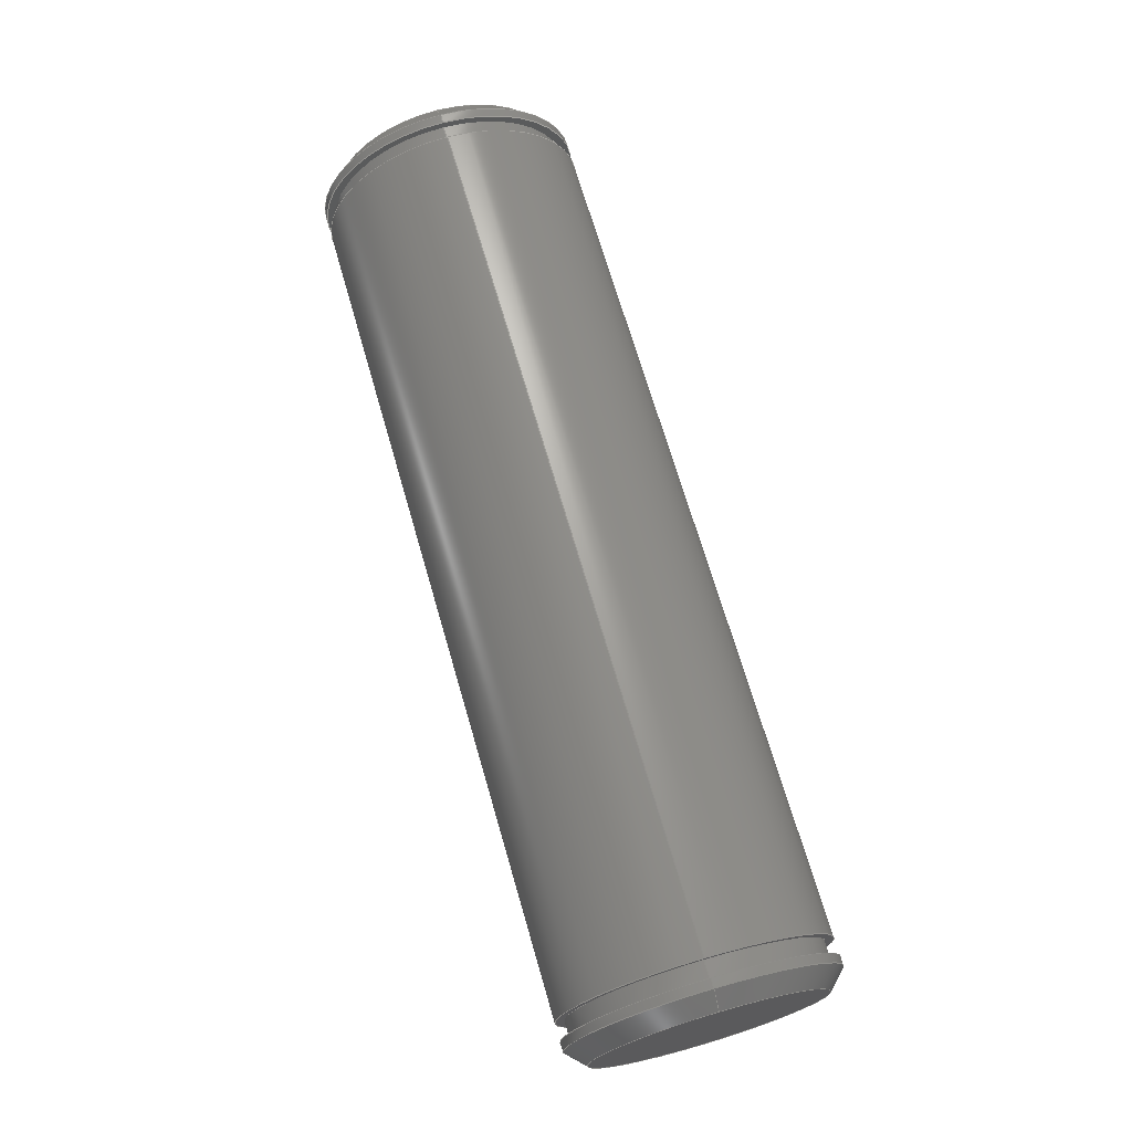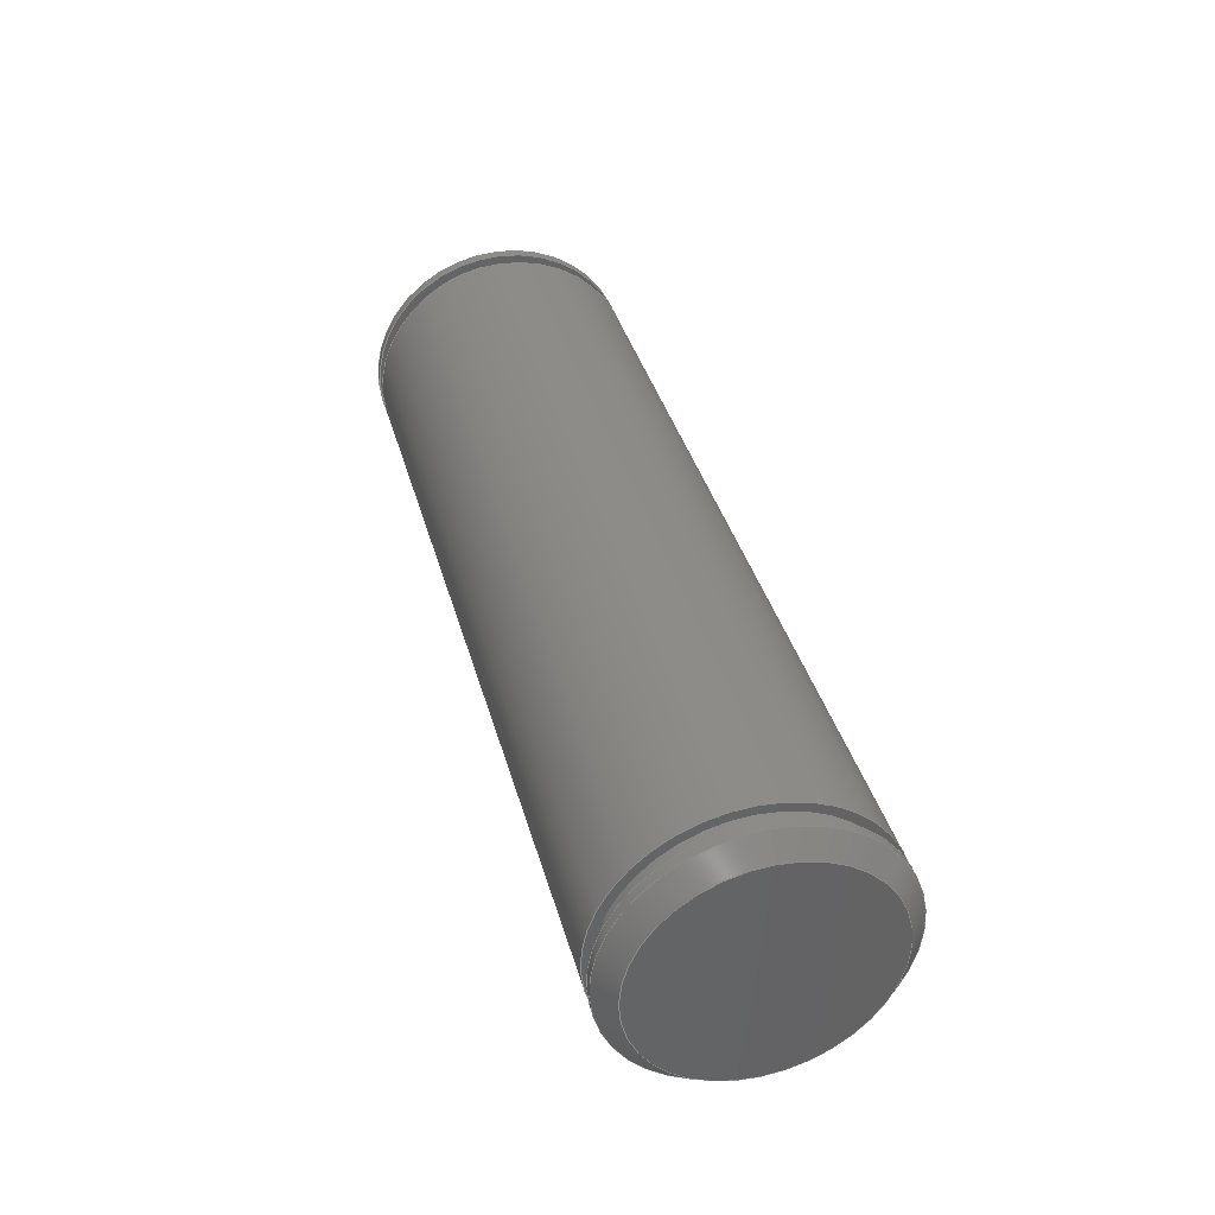
<metadata>
{"format":"step","ext":"step","renderer":"f3d","projection":"perspective","resolution":1024,"background":"white","views":[{"elev":69.6,"azim":73.8,"up":"+Z"},{"elev":37.7,"azim":75.1,"up":"+Z"}]}
</metadata>
<code>
ISO-10303-21;
DATA;
#1 = DIRECTION ( 'NONE',  ( -1, -0, -0 ) ) ;
#2 = ORIENTED_EDGE ( 'NONE', *, *, #183, .F. ) ;
#3 = VERTEX_POINT ( 'NONE', #135 ) ;
#4 = CARTESIAN_POINT ( 'NONE',  ( 0, 0, 0 ) ) ;
#5 = EDGE_LOOP ( 'NONE', ( #54 ) ) ;
#6 = AXIS2_PLACEMENT_3D ( 'NONE', #164, #144, #16 ) ;
#7 = EDGE_LOOP ( 'NONE', ( #73 ) ) ;
#8 = EDGE_CURVE ( 'NONE', #158, #158, #163, .T. ) ;
#9 = AXIS2_PLACEMENT_3D ( 'NONE', #176, #157, #222 ) ;
#10 = CARTESIAN_POINT ( 'NONE',  ( 47.5, 0, 0 ) ) ;
#11 = PLANE ( 'NONE',  #267 ) ;
#12 = AXIS2_PLACEMENT_3D ( 'NONE', #277, #83, #149 ) ;
#13 = DIRECTION ( 'NONE',  ( 0, 0, -1 ) ) ;
#14 = DIRECTION ( 'NONE',  ( 1, 0, 0 ) ) ;
#15 = AXIS2_PLACEMENT_3D ( 'NONE', #70, #197, #199 ) ;
#16 = DIRECTION ( 'NONE',  ( 0, 0, 1 ) ) ;
#17 = CARTESIAN_POINT ( 'NONE',  ( -52.5, 0, 0 ) ) ;
#18 = FILL_AREA_STYLE_COLOUR ( '', #132 ) ;
#19 = DIRECTION ( 'NONE',  ( 0, 0, 1 ) ) ;
#20 = CARTESIAN_POINT ( 'NONE',  ( -47.5, 0, 0 ) ) ;
#21 = SURFACE_SIDE_STYLE ('',( #219 ) ) ;
#22 = PLANE ( 'NONE',  #264 ) ;
#23 = CARTESIAN_POINT ( 'NONE',  ( -49.5, 0, 0 ) ) ;
#24 = CIRCLE ( 'NONE', #74, 15 ) ;
#25 = EDGE_LOOP ( 'NONE', ( #33 ) ) ;
#26 = DIRECTION ( 'NONE',  ( 0, 0, 1 ) ) ;
#27 = EDGE_LOOP ( 'NONE', ( #34 ) ) ;
#28 = VERTEX_POINT ( 'NONE', #52 ) ;
#29 = EDGE_LOOP ( 'NONE', ( #162 ) ) ;
#30 = EDGE_LOOP ( 'NONE', ( #105 ) ) ;
#31 = ADVANCED_FACE ( 'NONE', ( #167, #186 ), #250, .F. ) ;
#32 = PLANE ( 'NONE',  #202 ) ;
#33 = ORIENTED_EDGE ( 'NONE', *, *, #111, .F. ) ;
#34 = ORIENTED_EDGE ( 'NONE', *, *, #111, .T. ) ;
#35 = PRODUCT_DEFINITION_SHAPE ( 'NONE', 'NONE',  #216 ) ;
#36 = DIRECTION ( 'NONE',  ( -1, 0, -0 ) ) ;
#37 = DIRECTION ( 'NONE',  ( -1, 0, -0 ) ) ;
#38 = ADVANCED_FACE ( 'NONE', ( #205, #169 ), #32, .F. ) ;
#39 = AXIS2_PLACEMENT_3D ( 'NONE', #254, #14, #13 ) ;
#40 = CARTESIAN_POINT ( 'NONE',  ( 49.5, 0, 0 ) ) ;
#41 = DIRECTION ( 'NONE',  ( -1, -0, -0 ) ) ;
#42 = UNCERTAINTY_MEASURE_WITH_UNIT (LENGTH_MEASURE( 1e-05 ), #192, 'distance_accuracy_value', 'NONE');
#43 =( GEOMETRIC_REPRESENTATION_CONTEXT ( 3 ) GLOBAL_UNCERTAINTY_ASSIGNED_CONTEXT ( ( #64 ) ) GLOBAL_UNIT_ASSIGNED_CONTEXT ( ( #223, #160, #51 ) ) REPRESENTATION_CONTEXT ( 'NONE', 'WORKASPACE' ) );
#44 = DIRECTION ( 'NONE',  ( 0, 0, 1 ) ) ;
#45 = EDGE_CURVE ( 'NONE', #48, #48, #257, .T. ) ;
#46 = CARTESIAN_POINT ( 'NONE',  ( -52.5, 0, 0 ) ) ;
#47 = VERTEX_POINT ( 'NONE', #242 ) ;
#48 = VERTEX_POINT ( 'NONE', #117 ) ;
#49 = AXIS2_PLACEMENT_3D ( 'NONE', #20, #255, #260 ) ;
#50 = ORIENTED_EDGE ( 'NONE', *, *, #268, .F. ) ;
#51 =( NAMED_UNIT ( * ) SI_UNIT ( $, .STERADIAN. ) SOLID_ANGLE_UNIT ( ) );
#52 = CARTESIAN_POINT ( 'NONE',  ( -47.5, 0, 14 ) ) ;
#53 = ORIENTED_EDGE ( 'NONE', *, *, #120, .F. ) ;
#54 = ORIENTED_EDGE ( 'NONE', *, *, #161, .F. ) ;
#55 = EDGE_LOOP ( 'NONE', ( #50 ) ) ;
#56 = PRODUCT ( 'Part 6 Barrette', 'Part 6 Barrette', '', ( #99 ) ) ;
#57 = EDGE_LOOP ( 'NONE', ( #95 ) ) ;
#58 = EDGE_LOOP ( 'NONE', ( #147 ) ) ;
#59 = CIRCLE ( 'NONE', #253, 13 ) ;
#60 = FACE_OUTER_BOUND ( 'NONE', #55, .T. ) ;
#61 =( NAMED_UNIT ( * ) SI_UNIT ( $, .STERADIAN. ) SOLID_ANGLE_UNIT ( ) );
#62 = ADVANCED_FACE ( 'NONE', ( #125 ), #235, .F. ) ;
#63 = CYLINDRICAL_SURFACE ( 'NONE', #282, 14 ) ;
#64 = UNCERTAINTY_MEASURE_WITH_UNIT (LENGTH_MEASURE( 1e-05 ), #223, 'distance_accuracy_value', 'NONE');
#65 = CIRCLE ( 'NONE', #49, 15 ) ;
#66 = FACE_OUTER_BOUND ( 'NONE', #7, .T. ) ;
#67 = APPLICATION_CONTEXT ( 'automotive_design' ) ;
#68 = DIRECTION ( 'NONE',  ( 0, 0, 1 ) ) ;
#69 = VERTEX_POINT ( 'NONE', #262 ) ;
#70 = CARTESIAN_POINT ( 'NONE',  ( 50.5, 0, 0 ) ) ;
#71 = ADVANCED_FACE ( 'NONE', ( #121 ), #11, .F. ) ;
#72 = DIRECTION ( 'NONE',  ( 0, 0, 1 ) ) ;
#73 = ORIENTED_EDGE ( 'NONE', *, *, #120, .T. ) ;
#74 = AXIS2_PLACEMENT_3D ( 'NONE', #107, #154, #109 ) ;
#75 = ADVANCED_FACE ( 'NONE', ( #123, #207 ), #208, .F. ) ;
#76 = ORIENTED_EDGE ( 'NONE', *, *, #134, .F. ) ;
#77 = ORIENTED_EDGE ( 'NONE', *, *, #221, .T. ) ;
#78 = APPLICATION_PROTOCOL_DEFINITION ( 'draft international standard', 'automotive_design', 1998, #67 ) ;
#79 = ORIENTED_EDGE ( 'NONE', *, *, #189, .T. ) ;
#80 = APPLICATION_CONTEXT ( 'automotive_design' ) ;
#81 = AXIS2_PLACEMENT_3D ( 'NONE', #4, #247, #230 ) ;
#82 = EDGE_LOOP ( 'NONE', ( #201 ) ) ;
#83 = DIRECTION ( 'NONE',  ( -1, -0, -0 ) ) ;
#84 = DIRECTION ( 'NONE',  ( -1, -0, -0 ) ) ;
#85 = FILL_AREA_STYLE ('',( #18 ) ) ;
#86 = PRODUCT_DEFINITION_FORMATION_WITH_SPECIFIED_SOURCE ( 'Symmetric', '', #56, .NOT_KNOWN. ) ;
#87 = DIRECTION ( 'NONE',  ( 0, 0, 1 ) ) ;
#88 = CIRCLE ( 'NONE', #234, 15 ) ;
#89 = DIRECTION ( 'NONE',  ( 0, 0, 1 ) ) ;
#90 = FACE_OUTER_BOUND ( 'NONE', #58, .T. ) ;
#91 = ADVANCED_FACE ( 'NONE', ( #60, #104 ), #198, .T. ) ;
#92 = VERTEX_POINT ( 'NONE', #244 ) ;
#93 = CARTESIAN_POINT ( 'NONE',  ( 49.5, 15, 0 ) ) ;
#94 = VERTEX_POINT ( 'NONE', #245 ) ;
#95 = ORIENTED_EDGE ( 'NONE', *, *, #8, .T. ) ;
#96 = AXIS2_PLACEMENT_3D ( 'NONE', #151, #279, #193 ) ;
#97 = EDGE_LOOP ( 'NONE', ( #224 ) ) ;
#98 = EDGE_LOOP ( 'NONE', ( #141 ) ) ;
#99 = PRODUCT_CONTEXT ( 'NONE', #67, 'mechanical' ) ;
#100 = DIRECTION ( 'NONE',  ( -1, -0, -0 ) ) ;
#101 = EDGE_LOOP ( 'NONE', ( #232 ) ) ;
#102 = MECHANICAL_DESIGN_GEOMETRIC_PRESENTATION_REPRESENTATION (  '', ( #152 ), #273 ) ;
#103 = MANIFOLD_SOLID_BREP ( 'Revolve1', #281 ) ;
#104 = FACE_BOUND ( 'NONE', #29, .T. ) ;
#105 = ORIENTED_EDGE ( 'NONE', *, *, #237, .F. ) ;
#106 = EDGE_LOOP ( 'NONE', ( #203 ) ) ;
#107 = CARTESIAN_POINT ( 'NONE',  ( -50.5, 0, 0 ) ) ;
#108 = PRESENTATION_STYLE_ASSIGNMENT (( #258 ) ) ;
#109 = DIRECTION ( 'NONE',  ( 0, 0, 1 ) ) ;
#110 = CYLINDRICAL_SURFACE ( 'NONE', #191, 15 ) ;
#111 = EDGE_CURVE ( 'NONE', #69, #69, #65, .T. ) ;
#112 = CYLINDRICAL_SURFACE ( 'NONE', #214, 14 ) ;
#113 = AXIS2_PLACEMENT_3D ( 'NONE', #10, #100, #185 ) ;
#114 = CARTESIAN_POINT ( 'NONE',  ( 49.5, 0, 15 ) ) ;
#115 = EDGE_LOOP ( 'NONE', ( #272 ) ) ;
#116 = FACE_BOUND ( 'NONE', #106, .T. ) ;
#117 = CARTESIAN_POINT ( 'NONE',  ( 47.5, 0, 14 ) ) ;
#118 = EDGE_LOOP ( 'NONE', ( #53 ) ) ;
#119 = CARTESIAN_POINT ( 'NONE',  ( 47.5, 14, 0 ) ) ;
#120 = EDGE_CURVE ( 'NONE', #284, #284, #24, .T. ) ;
#121 = FACE_OUTER_BOUND ( 'NONE', #274, .T. ) ;
#122 = DIRECTION ( 'NONE',  ( -0, 0, 1 ) ) ;
#123 = FACE_BOUND ( 'NONE', #30, .T. ) ;
#124 = CIRCLE ( 'NONE', #15, 15 ) ;
#125 = FACE_OUTER_BOUND ( 'NONE', #57, .T. ) ;
#126 = FACE_OUTER_BOUND ( 'NONE', #139, .T. ) ;
#127 = AXIS2_PLACEMENT_3D ( 'NONE', #251, #36, #187 ) ;
#128 = DIRECTION ( 'NONE',  ( -1, -0, -0 ) ) ;
#129 = CARTESIAN_POINT ( 'NONE',  ( 47.5, 0, 0 ) ) ;
#130 = CIRCLE ( 'NONE', #226, 14 ) ;
#131 = CYLINDRICAL_SURFACE ( 'NONE', #182, 15 ) ;
#132 = COLOUR_RGB ( '',0.7922, 0.8196, 0.9333 ) ;
#133 = FACE_OUTER_BOUND ( 'NONE', #165, .T. ) ;
#134 = EDGE_CURVE ( 'NONE', #200, #200, #148, .T. ) ;
#135 = CARTESIAN_POINT ( 'NONE',  ( 49.5, 0, 14 ) ) ;
#136 = AXIS2_PLACEMENT_3D ( 'NONE', #129, #215, #19 ) ;
#137 = CARTESIAN_POINT ( 'NONE',  ( -49.5, 0, 14 ) ) ;
#138 = AXIS2_PLACEMENT_3D ( 'NONE', #249, #188, #145 ) ;
#139 = EDGE_LOOP ( 'NONE', ( #270 ) ) ;
#140 = ADVANCED_FACE ( 'NONE', ( #256, #150 ), #131, .T. ) ;
#141 = ORIENTED_EDGE ( 'NONE', *, *, #8, .F. ) ;
#142 = AXIS2_PLACEMENT_3D ( 'NONE', #46, #41, #89 ) ;
#143 = DIRECTION ( 'NONE',  ( -1, -0, -0 ) ) ;
#144 = DIRECTION ( 'NONE',  ( -1, -0, -0 ) ) ;
#145 = DIRECTION ( 'NONE',  ( 0, 0, -1 ) ) ;
#146 = CARTESIAN_POINT ( 'NONE',  ( 52.5, 0, 0 ) ) ;
#147 = ORIENTED_EDGE ( 'NONE', *, *, #161, .T. ) ;
#148 = CIRCLE ( 'NONE', #206, 15 ) ;
#149 = DIRECTION ( 'NONE',  ( 0, 0, 1 ) ) ;
#150 = FACE_OUTER_BOUND ( 'NONE', #101, .T. ) ;
#151 = CARTESIAN_POINT ( 'NONE',  ( -50.5, 0, 0 ) ) ;
#152 = STYLED_ITEM ( 'NONE', ( #108 ), #103 ) ;
#153 = FACE_OUTER_BOUND ( 'NONE', #236, .T. ) ;
#154 = DIRECTION ( 'NONE',  ( -1, -0, -0 ) ) ;
#155 = DIRECTION ( 'NONE',  ( 0, 0, 1 ) ) ;
#156 = CARTESIAN_POINT ( 'NONE',  ( -50.5, 0, 15 ) ) ;
#157 = DIRECTION ( 'NONE',  ( -1, -0, -0 ) ) ;
#158 = VERTEX_POINT ( 'NONE', #263 ) ;
#159 = PRESENTATION_LAYER_ASSIGNMENT (  '', '', ( #152 ) ) ;
#160 =( NAMED_UNIT ( * ) PLANE_ANGLE_UNIT ( ) SI_UNIT ( $, .RADIAN. ) );
#161 = EDGE_CURVE ( 'NONE', #92, #92, #88, .T. ) ;
#162 = ORIENTED_EDGE ( 'NONE', *, *, #183, .T. ) ;
#163 = CIRCLE ( 'NONE', #6, 13 ) ;
#164 = CARTESIAN_POINT ( 'NONE',  ( -52.5, 0, 0 ) ) ;
#165 = EDGE_LOOP ( 'NONE', ( #79 ) ) ;
#166 = CIRCLE ( 'NONE', #179, 14 ) ;
#167 = FACE_OUTER_BOUND ( 'NONE', #5, .T. ) ;
#168 = ADVANCED_FACE ( 'NONE', ( #126, #211 ), #63, .T. ) ;
#169 = FACE_BOUND ( 'NONE', #231, .T. ) ;
#170 = DIRECTION ( 'NONE',  ( -1, -0, -0 ) ) ;
#171 = CIRCLE ( 'NONE', #136, 15 ) ;
#172 = CARTESIAN_POINT ( 'NONE',  ( 49.5, 0, 0 ) ) ;
#173 = ADVANCED_FACE ( 'NONE', ( #217, #66 ), #218, .T. ) ;
#174 = FACE_OUTER_BOUND ( 'NONE', #82, .T. ) ;
#175 =( NAMED_UNIT ( * ) PLANE_ANGLE_UNIT ( ) SI_UNIT ( $, .RADIAN. ) );
#176 = CARTESIAN_POINT ( 'NONE',  ( -47.5, 0, 0 ) ) ;
#177 = DIRECTION ( 'NONE',  ( 0, 0, -1 ) ) ;
#178 = DIRECTION ( 'NONE',  ( 0, 0, 1 ) ) ;
#179 = AXIS2_PLACEMENT_3D ( 'NONE', #23, #143, #178 ) ;
#180 = FACE_OUTER_BOUND ( 'NONE', #118, .T. ) ;
#181 = ORIENTED_EDGE ( 'NONE', *, *, #221, .F. ) ;
#182 = AXIS2_PLACEMENT_3D ( 'NONE', #213, #170, #238 ) ;
#183 = EDGE_CURVE ( 'NONE', #47, #47, #59, .T. ) ;
#184 = SHAPE_DEFINITION_REPRESENTATION ( #35, #252 ) ;
#185 = DIRECTION ( 'NONE',  ( 0, 0, 1 ) ) ;
#186 = FACE_BOUND ( 'NONE', #229, .T. ) ;
#187 = DIRECTION ( 'NONE',  ( -0, 0, 1 ) ) ;
#188 = DIRECTION ( 'NONE',  ( 1, 0, 0 ) ) ;
#189 = EDGE_CURVE ( 'NONE', #3, #3, #130, .T. ) ;
#190 = CARTESIAN_POINT ( 'NONE',  ( -49.5, 0, 0 ) ) ;
#191 = AXIS2_PLACEMENT_3D ( 'NONE', #269, #1, #72 ) ;
#192 =( LENGTH_UNIT ( ) NAMED_UNIT ( * ) SI_UNIT ( .MILLI., .METRE. ) );
#193 = DIRECTION ( 'NONE',  ( 0, 0, -1 ) ) ;
#194 = DIRECTION ( 'NONE',  ( -1, -0, -0 ) ) ;
#195 = PRODUCT_RELATED_PRODUCT_CATEGORY ( 'part', '', ( #56 ) ) ;
#196 = DIRECTION ( 'NONE',  ( 1, 0, 0 ) ) ;
#197 = DIRECTION ( 'NONE',  ( -1, -0, -0 ) ) ;
#198 = CONICAL_SURFACE ( 'NONE', #12, 13, 0.7854 ) ;
#199 = DIRECTION ( 'NONE',  ( 0, 0, 1 ) ) ;
#200 = VERTEX_POINT ( 'NONE', #114 ) ;
#201 = ORIENTED_EDGE ( 'NONE', *, *, #45, .F. ) ;
#202 = AXIS2_PLACEMENT_3D ( 'NONE', #119, #37, #204 ) ;
#203 = ORIENTED_EDGE ( 'NONE', *, *, #189, .F. ) ;
#204 = DIRECTION ( 'NONE',  ( -0, 0, 1 ) ) ;
#205 = FACE_OUTER_BOUND ( 'NONE', #233, .T. ) ;
#206 = AXIS2_PLACEMENT_3D ( 'NONE', #172, #278, #283 ) ;
#207 = FACE_OUTER_BOUND ( 'NONE', #27, .T. ) ;
#208 = PLANE ( 'NONE',  #39 ) ;
#209 = DIRECTION ( 'NONE',  ( -1, 0, -0 ) ) ;
#210 = ADVANCED_FACE ( 'NONE', ( #241, #153 ), #240, .T. ) ;
#211 = FACE_OUTER_BOUND ( 'NONE', #115, .T. ) ;
#212 = PRODUCT_DEFINITION_CONTEXT ( 'detailed design', #80, 'design' ) ;
#213 = CARTESIAN_POINT ( 'NONE',  ( -52.5, 0, 0 ) ) ;
#214 = AXIS2_PLACEMENT_3D ( 'NONE', #285, #227, #26 ) ;
#215 = DIRECTION ( 'NONE',  ( -1, -0, -0 ) ) ;
#216 = PRODUCT_DEFINITION ( 'General', '', #86, #212 ) ;
#217 = FACE_BOUND ( 'NONE', #98, .T. ) ;
#218 = CONICAL_SURFACE ( 'NONE', #96, 15, 0.7854 ) ;
#219 = SURFACE_STYLE_FILL_AREA ( #85 ) ;
#220 = CARTESIAN_POINT ( 'NONE',  ( 47.5, 0, 15 ) ) ;
#221 = EDGE_CURVE ( 'NONE', #265, #265, #171, .T. ) ;
#222 = DIRECTION ( 'NONE',  ( 0, 0, 1 ) ) ;
#223 =( LENGTH_UNIT ( ) NAMED_UNIT ( * ) SI_UNIT ( .MILLI., .METRE. ) );
#224 = ORIENTED_EDGE ( 'NONE', *, *, #134, .T. ) ;
#225 = FACE_OUTER_BOUND ( 'NONE', #97, .T. ) ;
#226 = AXIS2_PLACEMENT_3D ( 'NONE', #40, #128, #155 ) ;
#227 = DIRECTION ( 'NONE',  ( -1, -0, -0 ) ) ;
#228 = ADVANCED_FACE ( 'NONE', ( #174, #133 ), #112, .T. ) ;
#229 = EDGE_LOOP ( 'NONE', ( #246 ) ) ;
#230 = DIRECTION ( 'NONE',  ( 1, 0, 0 ) ) ;
#231 = EDGE_LOOP ( 'NONE', ( #276 ) ) ;
#232 = ORIENTED_EDGE ( 'NONE', *, *, #268, .T. ) ;
#233 = EDGE_LOOP ( 'NONE', ( #181 ) ) ;
#234 = AXIS2_PLACEMENT_3D ( 'NONE', #190, #84, #44 ) ;
#235 = PLANE ( 'NONE',  #138 ) ;
#236 = EDGE_LOOP ( 'NONE', ( #77 ) ) ;
#237 = EDGE_CURVE ( 'NONE', #28, #28, #259, .T. ) ;
#238 = DIRECTION ( 'NONE',  ( 0, 0, 1 ) ) ;
#239 = CARTESIAN_POINT ( 'NONE',  ( 52.5, 0, 0 ) ) ;
#240 = CYLINDRICAL_SURFACE ( 'NONE', #142, 15 ) ;
#241 = FACE_OUTER_BOUND ( 'NONE', #25, .T. ) ;
#242 = CARTESIAN_POINT ( 'NONE',  ( 52.5, 0, 13 ) ) ;
#243 = ADVANCED_FACE ( 'NONE', ( #180, #90 ), #110, .T. ) ;
#244 = CARTESIAN_POINT ( 'NONE',  ( -49.5, 0, 15 ) ) ;
#245 = CARTESIAN_POINT ( 'NONE',  ( 50.5, 0, 15 ) ) ;
#246 = ORIENTED_EDGE ( 'NONE', *, *, #271, .T. ) ;
#247 = DIRECTION ( 'NONE',  ( 0, 0, 1 ) ) ;
#248 = EDGE_LOOP ( 'NONE', ( #76 ) ) ;
#249 = CARTESIAN_POINT ( 'NONE',  ( -52.5, 0, 0 ) ) ;
#250 = PLANE ( 'NONE',  #127 ) ;
#251 = CARTESIAN_POINT ( 'NONE',  ( -49.5, 15, 0 ) ) ;
#252 = ADVANCED_BREP_SHAPE_REPRESENTATION ( 'Part 6 Barrette', ( #103, #81 ), #43 ) ;
#253 = AXIS2_PLACEMENT_3D ( 'NONE', #239, #194, #68 ) ;
#254 = CARTESIAN_POINT ( 'NONE',  ( -47.5, 14, 0 ) ) ;
#255 = DIRECTION ( 'NONE',  ( -1, -0, -0 ) ) ;
#256 = FACE_OUTER_BOUND ( 'NONE', #248, .T. ) ;
#257 = CIRCLE ( 'NONE', #113, 14 ) ;
#258 = SURFACE_STYLE_USAGE ( .BOTH. , #21 ) ;
#259 = CIRCLE ( 'NONE', #9, 14 ) ;
#260 = DIRECTION ( 'NONE',  ( 0, 0, 1 ) ) ;
#261 = ADVANCED_FACE ( 'NONE', ( #116, #225 ), #22, .F. ) ;
#262 = CARTESIAN_POINT ( 'NONE',  ( -47.5, 0, 15 ) ) ;
#263 = CARTESIAN_POINT ( 'NONE',  ( -52.5, 0, 13 ) ) ;
#264 = AXIS2_PLACEMENT_3D ( 'NONE', #93, #196, #177 ) ;
#265 = VERTEX_POINT ( 'NONE', #220 ) ;
#266 = VERTEX_POINT ( 'NONE', #137 ) ;
#267 = AXIS2_PLACEMENT_3D ( 'NONE', #146, #209, #122 ) ;
#268 = EDGE_CURVE ( 'NONE', #94, #94, #124, .T. ) ;
#269 = CARTESIAN_POINT ( 'NONE',  ( -52.5, 0, 0 ) ) ;
#270 = ORIENTED_EDGE ( 'NONE', *, *, #271, .F. ) ;
#271 = EDGE_CURVE ( 'NONE', #266, #266, #166, .T. ) ;
#272 = ORIENTED_EDGE ( 'NONE', *, *, #237, .T. ) ;
#273 =( GEOMETRIC_REPRESENTATION_CONTEXT ( 3 ) GLOBAL_UNCERTAINTY_ASSIGNED_CONTEXT ( ( #42 ) ) GLOBAL_UNIT_ASSIGNED_CONTEXT ( ( #192, #175, #61 ) ) REPRESENTATION_CONTEXT ( 'NONE', 'WORKASPACE' ) );
#274 = EDGE_LOOP ( 'NONE', ( #2 ) ) ;
#275 = APPLICATION_PROTOCOL_DEFINITION ( 'draft international standard', 'automotive_design', 1998, #80 ) ;
#276 = ORIENTED_EDGE ( 'NONE', *, *, #45, .T. ) ;
#277 = CARTESIAN_POINT ( 'NONE',  ( 52.5, 0, 0 ) ) ;
#278 = DIRECTION ( 'NONE',  ( -1, -0, -0 ) ) ;
#279 = DIRECTION ( 'NONE',  ( 1, 0, 0 ) ) ;
#280 = DIRECTION ( 'NONE',  ( -1, -0, -0 ) ) ;
#281 = CLOSED_SHELL ( 'NONE', ( #71, #91, #140, #261, #228, #38, #210, #75, #168, #31, #243, #173, #62 ) ) ;
#282 = AXIS2_PLACEMENT_3D ( 'NONE', #17, #280, #87 ) ;
#283 = DIRECTION ( 'NONE',  ( 0, 0, 1 ) ) ;
#284 = VERTEX_POINT ( 'NONE', #156 ) ;
#285 = CARTESIAN_POINT ( 'NONE',  ( -52.5, 0, 0 ) ) ;
ENDSEC;
END-ISO-10303-21;

</code>
